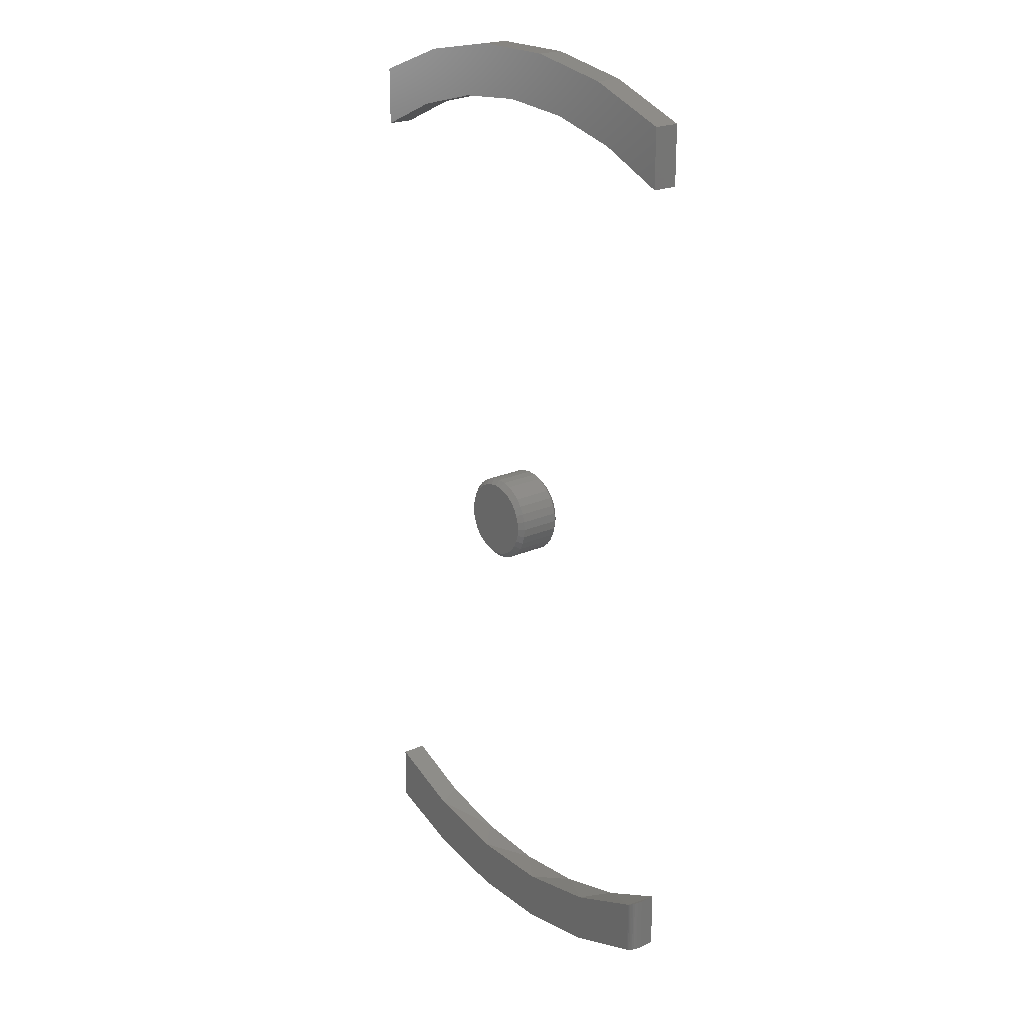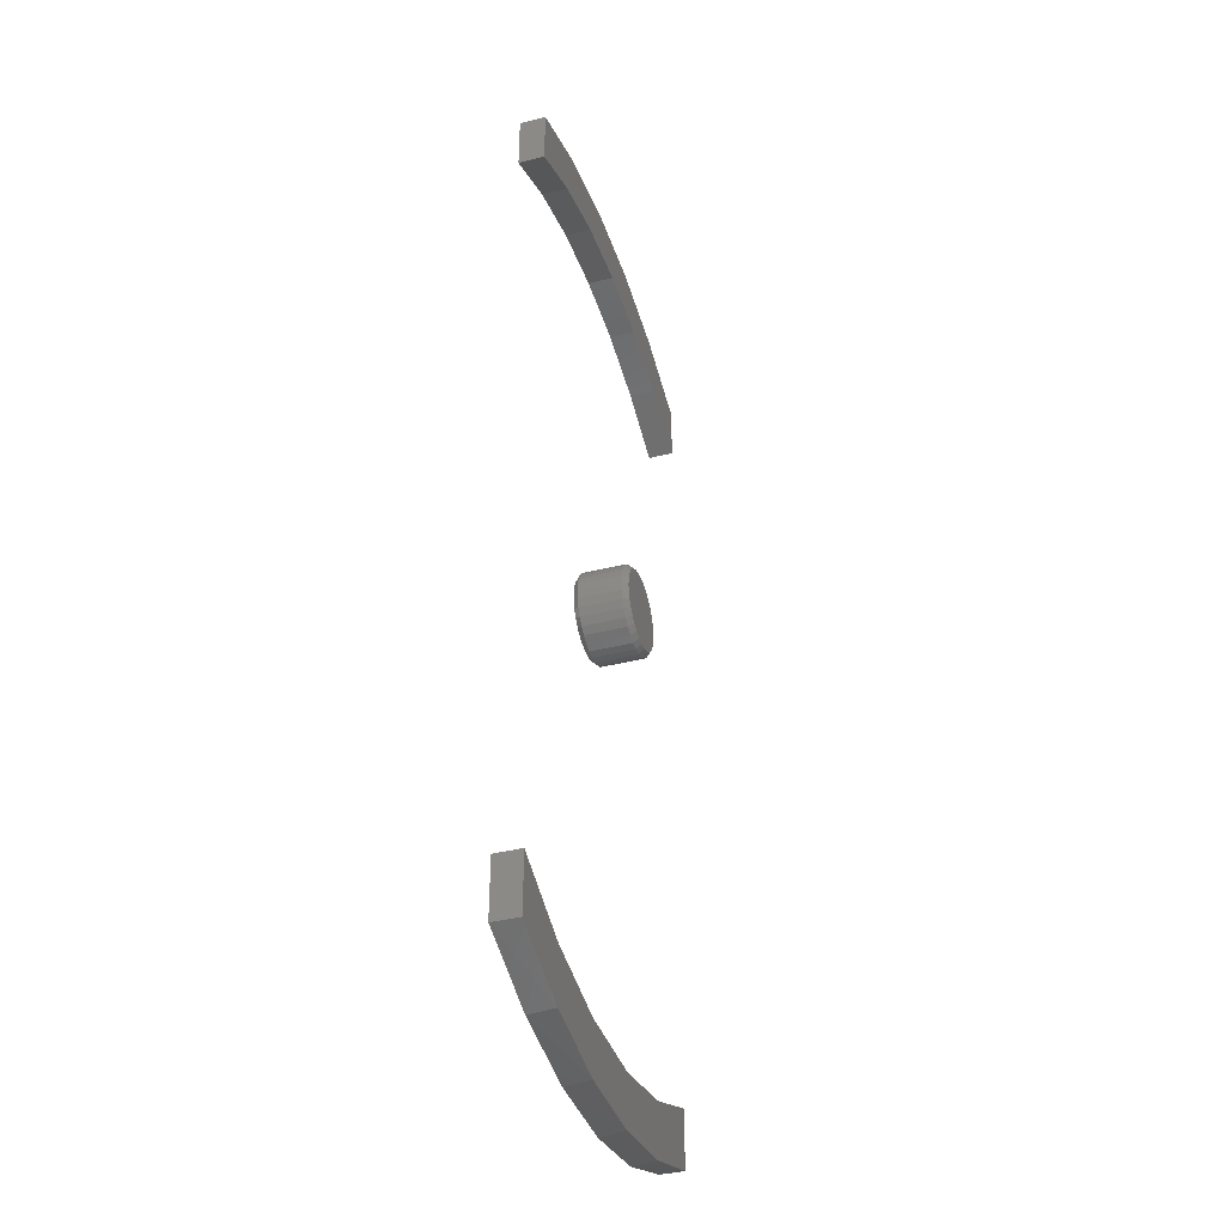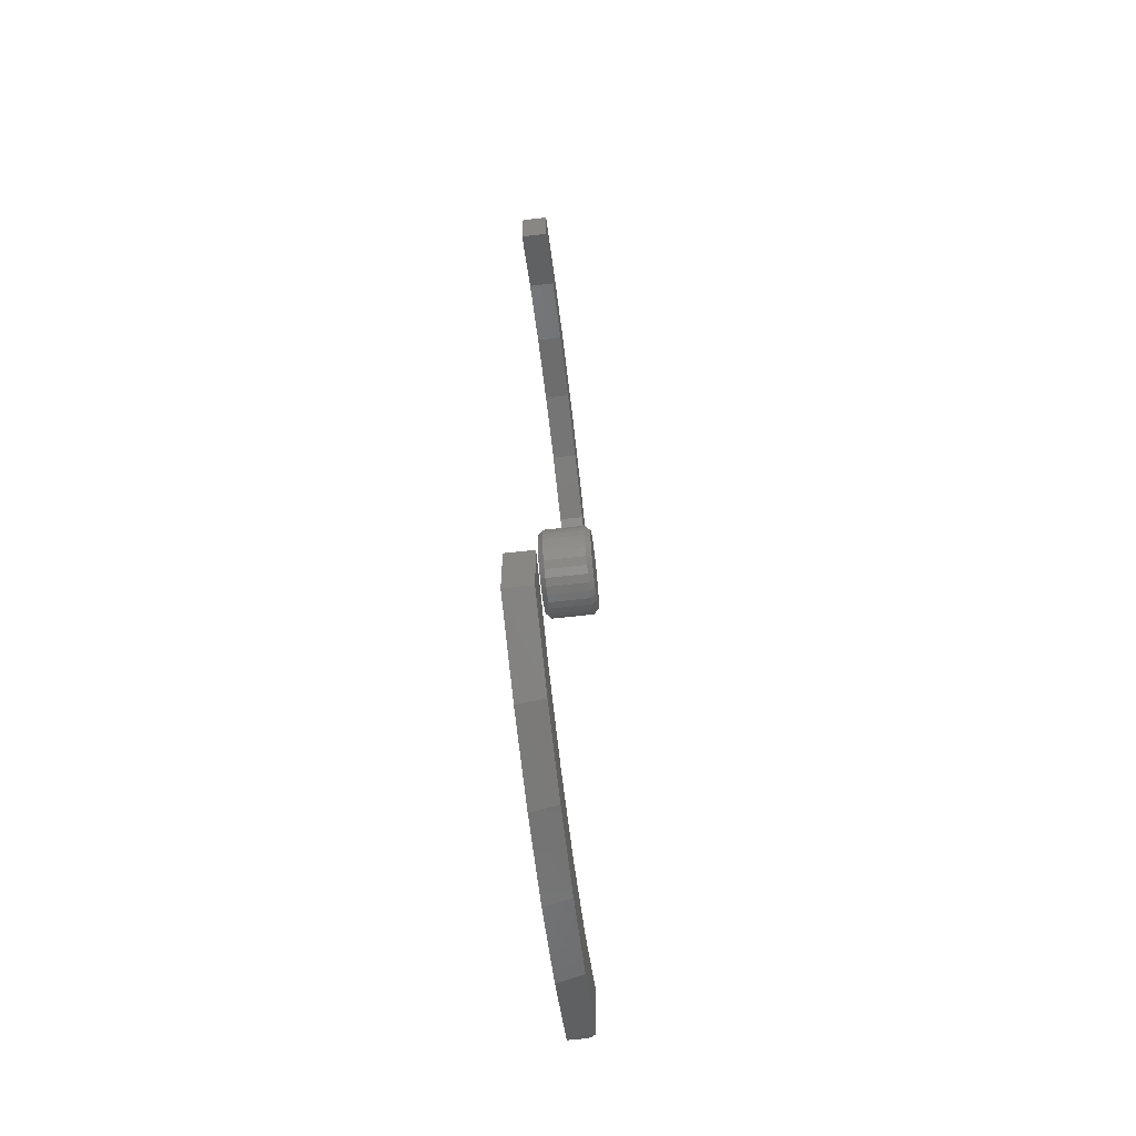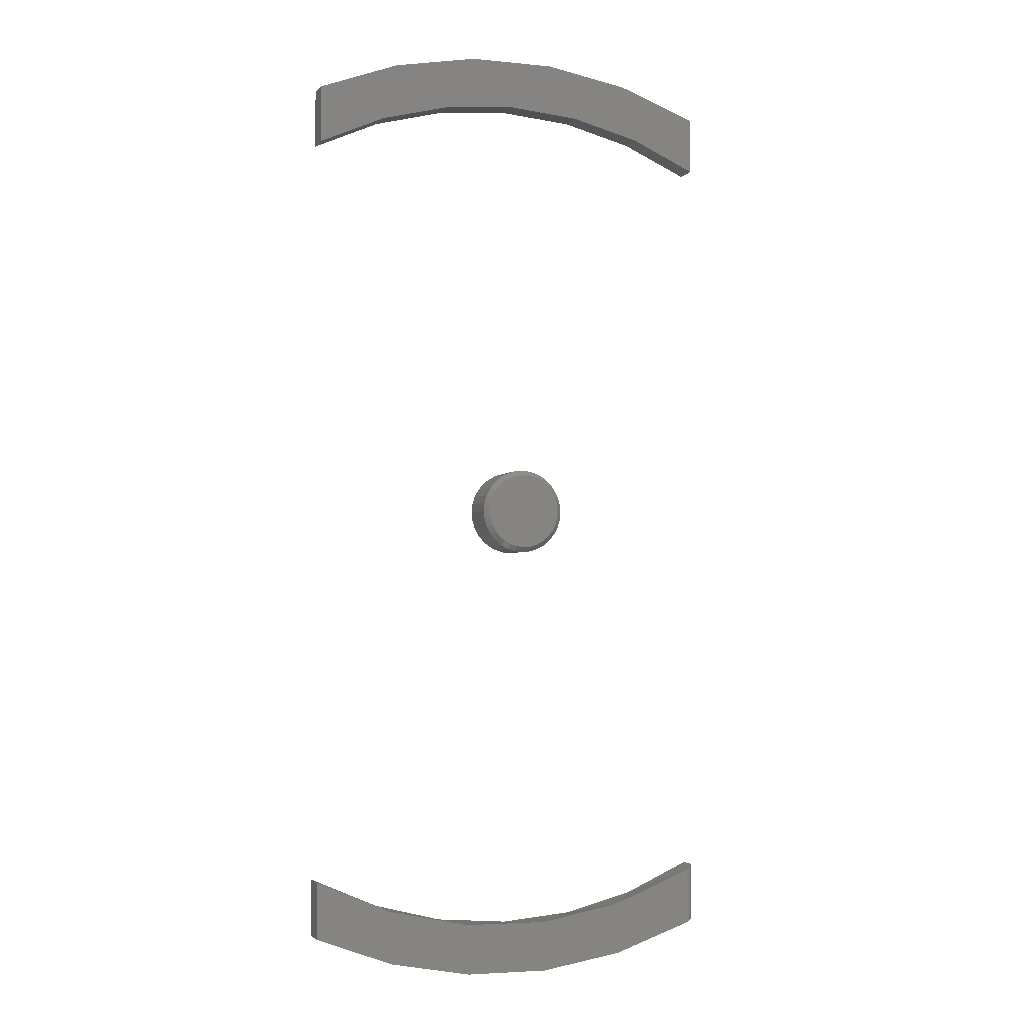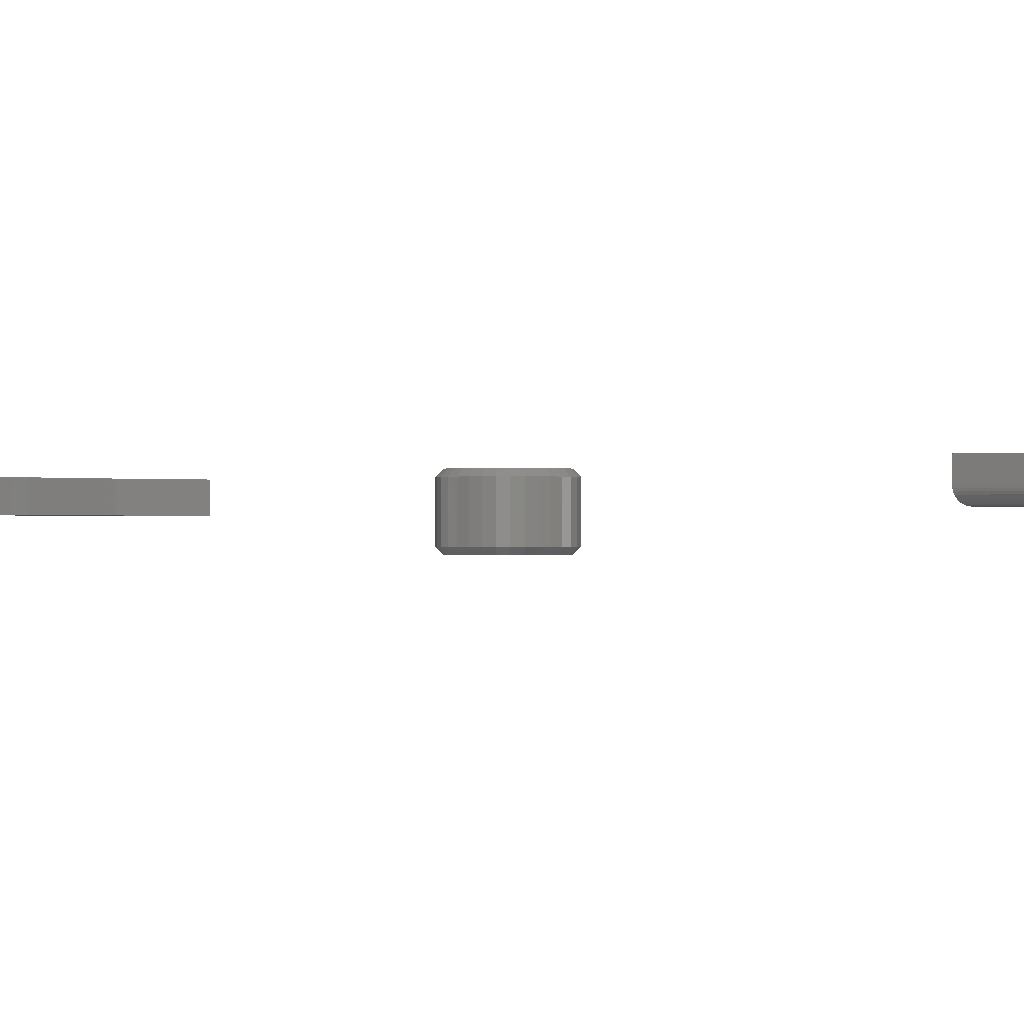
<metadata>
{"format":"stl","ext":"stl","renderer":"f3d","projection":"perspective","resolution":1024,"background":"white","views":[{"elev":21.9,"azim":51.9,"up":"+Z"},{"elev":-39.2,"azim":-72.5,"up":"+Z"},{"elev":-63.1,"azim":-83.4,"up":"+Z"},{"elev":-3.0,"azim":-19.5,"up":"+Z"},{"elev":-0.4,"azim":122.2,"up":"+Y"}]}
</metadata>
<code>
# stl→obj: 199 verts, 386 faces
v 0.3047 -0.03906 -0.6869
v 0.3047 -0.03906 -0.5993
v 0.1824 -0.03906 -0.6479
v 0.05306 -0.03906 -0.6719
v -0.3281 -0.03906 -0.6797
v -0.2059 -0.03906 -0.7251
v 0.1814 -0.03906 -0.7295
v -0.0785 -0.03906 -0.6701
v -0.2072 -0.03906 -0.6428
v -0.3281 -0.03906 -0.591
v -0.07767 -0.03906 -0.7489
v 0.05273 -0.03906 -0.7504
v 0.2174 3.547e-17 -0.6368
v 0.1083 2.63e-17 -0.6648
v -0.003906 1.902e-17 -0.6743
v -0.1161 1.384e-17 -0.6648
v 0.3203 4.585e-17 -0.591
v 0.3071 -0.03887 -0.598
v 0.3095 -0.03829 -0.5968
v 0.3118 -0.03734 -0.5955
v 0.3139 -0.03604 -0.5944
v 0.3158 -0.03441 -0.5934
v 0.3174 -0.0325 -0.5925
v 0.3187 -0.03037 -0.5918
v 0.3196 -0.02805 -0.5913
v 0.3202 -0.02563 -0.591
v 0.3203 -0.02344 -0.591
v -0.2252 1.09e-17 -0.6368
v -0.3281 1.028e-17 -0.591
v 0.3203 -0.02344 -0.6797
v 0.3203 3.557e-17 -0.6797
v 0.3186 -0.03055 -0.6805
v 0.3173 -0.03264 -0.6811
v 0.3157 -0.0345 -0.6818
v 0.3139 -0.03608 -0.6827
v 0.3118 -0.03736 -0.6837
v 0.3095 -0.0383 -0.6847
v 0.3071 -0.03887 -0.6858
v 0.1948 2.345e-17 -0.726
v 0.3201 -0.02589 -0.6798
v 0.3195 -0.02828 -0.6801
v -0.3281 -4.288e-19 -0.6797
v -0.2026 1.398e-18 -0.726
v -0.07082 6.1e-18 -0.7495
v 0.06301 1.353e-17 -0.7495
v 0.3203 -0.03906 0.6747
v -0.003906 -0.03906 0.6693
v 0.1083 -0.03906 0.6598
v 0.2174 -0.03906 0.6318
v 0.3203 -0.03906 0.5859
v -0.3281 -0.03906 0.6747
v -0.3281 -0.03906 0.5859
v -0.2252 -0.03906 0.6318
v -0.1161 -0.03906 0.6598
v 0.1948 -0.03906 0.721
v -0.2026 -0.03906 0.721
v -0.07082 -0.03906 0.7445
v 0.06301 -0.03906 0.7445
v 0.3203 4.553e-17 0.6747
v 0.3203 3.483e-17 0.5859
v 0.2174 3.421e-17 0.6318
v 0.1083 3.126e-17 0.6598
v -0.003906 2.608e-17 0.6693
v -0.3281 9.851e-18 0.6747
v -0.2026 2.165e-17 0.721
v 0.1948 4.37e-17 0.721
v -0.1161 1.88e-17 0.6598
v -0.2252 9.632e-18 0.6318
v -0.3281 -1.17e-18 0.5859
v -0.07082 3.157e-17 0.7445
v 0.06301 3.9e-17 0.7445
v 0.06908 -0.007812 -0.003372
v 0.06908 -0.07031 -0.003372
v 0.06781 -0.007812 -0.01629
v 0.06781 -0.07031 -0.01629
v 0.06404 -0.007812 -0.02871
v 0.06404 -0.07031 -0.02871
v 0.05792 -0.007812 -0.04015
v 0.05792 -0.07031 -0.04015
v 0.04969 -0.007812 -0.05018
v 0.04969 -0.07031 -0.05018
v 0.03966 -0.007812 -0.05842
v 0.03966 -0.07031 -0.05842
v 0.02821 -0.007812 -0.06453
v 0.02821 -0.07031 -0.06453
v 0.01579 -0.007812 -0.0683
v 0.01579 -0.07031 -0.0683
v 0.002878 -0.007812 -0.06957
v 0.002878 -0.07031 -0.06957
v -0.01004 -0.007812 -0.0683
v -0.01004 -0.07031 -0.0683
v -0.02246 -0.007812 -0.06453
v -0.02246 -0.07031 -0.06453
v -0.0339 -0.007812 -0.05842
v -0.0339 -0.07031 -0.05842
v -0.04393 -0.007812 -0.05018
v -0.04393 -0.07031 -0.05018
v -0.05217 -0.007812 -0.04015
v -0.05217 -0.07031 -0.04015
v -0.05828 -0.007812 -0.02871
v -0.05828 -0.07031 -0.02871
v -0.06205 -0.007812 -0.01629
v -0.06205 -0.07031 -0.01629
v -0.06332 -0.007812 -0.003372
v -0.06332 -0.07031 -0.003372
v -0.06205 -0.007812 0.009543
v -0.06205 -0.07031 0.009543
v -0.05828 -0.007812 0.02196
v -0.05828 -0.07031 0.02196
v -0.05217 -0.007812 0.03341
v -0.05217 -0.07031 0.03341
v -0.04393 -0.007812 0.04344
v -0.04393 -0.07031 0.04344
v -0.0339 -0.007812 0.05167
v -0.0339 -0.07031 0.05167
v -0.02246 -0.007812 0.05779
v -0.02246 -0.07031 0.05779
v -0.01004 -0.007812 0.06156
v -0.01004 -0.07031 0.06156
v 0.002878 -0.007812 0.06283
v 0.002878 -0.07031 0.06283
v 0.01579 -0.007812 0.06156
v 0.01579 -0.07031 0.06156
v 0.02821 -0.007812 0.05779
v 0.02821 -0.07031 0.05779
v 0.03966 -0.007812 0.05167
v 0.03966 -0.07031 0.05167
v 0.04969 -0.007812 0.04344
v 0.04969 -0.07031 0.04344
v 0.05792 -0.007812 0.03341
v 0.05792 -0.07031 0.03341
v 0.06404 -0.007812 0.02196
v 0.06404 -0.07031 0.02196
v 0.06781 -0.007812 0.009543
v 0.06781 -0.07031 0.009543
v -0.008513 -0.07812 0.05389
v 0.01427 -0.07812 0.05389
v 0.002878 -0.07812 0.05502
v -0.01947 -0.07812 0.05057
v 0.02522 -0.07812 0.05057
v -0.02956 -0.07812 0.04518
v 0.03532 -0.07812 0.04518
v -0.03841 -0.07812 0.03791
v 0.04416 -0.07812 0.03791
v -0.04567 -0.07812 0.02907
v 0.05143 -0.07812 0.02907
v -0.05107 -0.07812 0.01897
v 0.05682 -0.07812 0.01897
v 0.05682 -0.07812 -0.02572
v -0.04567 -0.07812 -0.03581
v 0.05143 -0.07812 -0.03581
v -0.03841 -0.07812 -0.04466
v 0.04416 -0.07812 -0.04466
v -0.02956 -0.07812 -0.05192
v 0.03532 -0.07812 -0.05192
v -0.01947 -0.07812 -0.05732
v 0.02522 -0.07812 -0.05732
v -0.008513 -0.07812 -0.06064
v 0.01427 -0.07812 -0.06064
v 0.002878 -0.07812 -0.06176
v 0.06014 -0.07812 0.008019
v -0.05439 -0.07812 0.008019
v 0.06127 -0.07812 -0.003372
v -0.05551 -0.07812 -0.003372
v 0.06014 -0.07812 -0.01476
v -0.05439 -0.07812 -0.01476
v -0.05107 -0.07812 -0.02572
v 0.002878 8.953e-17 0.05502
v 0.01427 9.004e-17 0.05389
v -0.008513 8.878e-17 0.05389
v -0.01947 8.78e-17 0.05057
v 0.02522 9.028e-17 0.05057
v -0.02956 8.664e-17 0.04518
v 0.03532 9.024e-17 0.04518
v -0.03841 8.534e-17 0.03791
v 0.04416 8.993e-17 0.03791
v -0.04567 8.396e-17 0.02907
v 0.05143 8.935e-17 0.02907
v -0.05107 8.254e-17 0.01897
v 0.05682 8.853e-17 0.01897
v 0.05143 8.215e-17 -0.03581
v -0.04567 7.676e-17 -0.03581
v 0.05682 8.357e-17 -0.02572
v -0.03841 7.618e-17 -0.04466
v 0.04416 8.076e-17 -0.04466
v -0.02956 7.586e-17 -0.05192
v 0.03532 7.946e-17 -0.05192
v -0.01947 7.582e-17 -0.05732
v 0.02522 7.83e-17 -0.05732
v -0.008513 7.606e-17 -0.06064
v 0.01427 7.733e-17 -0.06064
v 0.002878 7.657e-17 -0.06176
v -0.05107 7.758e-17 -0.02572
v -0.05439 7.861e-17 -0.01476
v 0.06014 8.497e-17 -0.01476
v -0.05551 7.981e-17 -0.003372
v 0.06127 8.629e-17 -0.003372
v -0.05439 8.114e-17 0.008019
v 0.06014 8.75e-17 0.008019
f 1 2 3
f 1 3 4
f 1 4 5
f 1 5 6
f 1 6 7
f 5 4 8
f 5 8 9
f 5 9 10
f 11 12 6
f 6 12 7
f 13 3 2
f 3 13 14
f 14 4 3
f 4 14 15
f 15 8 4
f 16 8 15
f 9 8 16
f 17 13 2
f 17 2 18
f 17 18 19
f 17 19 20
f 17 20 21
f 17 21 22
f 17 22 23
f 17 23 24
f 24 25 26
f 24 26 27
f 24 27 17
f 16 28 9
f 9 28 29
f 9 29 10
f 30 31 27
f 27 31 17
f 31 32 33
f 31 33 34
f 31 34 35
f 31 35 36
f 31 36 37
f 31 37 38
f 31 38 1
f 31 1 39
f 32 31 30
f 32 30 40
f 32 40 41
f 5 42 6
f 6 42 43
f 6 43 11
f 11 43 44
f 11 44 12
f 12 44 45
f 12 45 7
f 7 45 39
f 7 39 1
f 2 38 18
f 2 1 38
f 34 21 35
f 35 21 20
f 35 20 36
f 36 20 19
f 36 19 37
f 37 19 18
f 37 18 38
f 30 27 40
f 40 27 26
f 40 26 41
f 41 26 25
f 41 25 32
f 32 25 24
f 32 24 33
f 33 24 23
f 33 23 34
f 34 23 22
f 34 22 21
f 31 39 43
f 31 43 42
f 31 42 15
f 31 15 14
f 31 14 13
f 31 13 17
f 42 29 28
f 42 28 16
f 42 16 15
f 44 43 45
f 45 43 39
f 10 29 5
f 5 29 42
f 46 47 48
f 46 48 49
f 46 49 50
f 51 52 53
f 51 53 54
f 51 54 47
f 51 47 46
f 51 46 55
f 51 55 56
f 56 55 57
f 57 55 58
f 59 60 61
f 59 61 62
f 59 62 63
f 64 65 66
f 64 66 59
f 64 59 63
f 64 63 67
f 64 67 68
f 64 68 69
f 65 70 66
f 66 70 71
f 63 54 67
f 67 54 53
f 67 53 68
f 68 53 52
f 68 52 69
f 54 63 47
f 47 63 62
f 47 62 48
f 48 62 61
f 48 61 49
f 49 61 60
f 49 60 50
f 51 64 52
f 52 64 69
f 64 51 65
f 65 51 56
f 65 56 70
f 70 56 57
f 70 57 71
f 71 57 58
f 71 58 66
f 66 58 55
f 66 55 59
f 59 55 46
f 50 60 46
f 46 60 59
f 72 73 74
f 74 73 75
f 74 75 76
f 76 75 77
f 76 77 78
f 78 77 79
f 78 79 80
f 80 79 81
f 80 81 82
f 82 81 83
f 82 83 84
f 84 83 85
f 84 85 86
f 86 85 87
f 86 87 88
f 88 87 89
f 88 89 90
f 90 89 91
f 90 91 92
f 92 91 93
f 92 93 94
f 94 93 95
f 94 95 96
f 96 95 97
f 96 97 98
f 98 97 99
f 98 99 100
f 100 99 101
f 100 101 102
f 102 101 103
f 102 103 104
f 104 103 105
f 104 105 106
f 106 105 107
f 106 107 108
f 108 107 109
f 108 109 110
f 110 109 111
f 110 111 112
f 112 111 113
f 112 113 114
f 114 113 115
f 114 115 116
f 116 115 117
f 116 117 118
f 118 117 119
f 118 119 120
f 120 119 121
f 120 121 122
f 122 121 123
f 122 123 124
f 124 123 125
f 124 125 126
f 126 125 127
f 126 127 128
f 128 127 129
f 128 129 130
f 130 129 131
f 130 131 132
f 132 131 133
f 132 133 134
f 134 133 135
f 134 135 72
f 72 135 73
f 136 137 138
f 137 136 139
f 137 139 140
f 140 139 141
f 140 141 142
f 142 141 143
f 142 143 144
f 144 143 145
f 144 145 146
f 146 145 147
f 146 147 148
f 149 150 151
f 151 150 152
f 151 152 153
f 153 152 154
f 153 154 155
f 155 154 156
f 155 156 157
f 157 156 158
f 157 158 159
f 159 158 160
f 148 147 161
f 161 147 162
f 161 162 163
f 163 162 164
f 163 164 165
f 165 164 166
f 165 166 149
f 149 166 167
f 149 167 150
f 163 165 73
f 165 75 73
f 105 103 164
f 103 166 164
f 103 101 167
f 166 103 167
f 99 97 150
f 150 101 99
f 167 101 150
f 95 93 156
f 154 95 156
f 154 152 95
f 91 89 158
f 158 93 91
f 156 93 158
f 87 85 157
f 159 87 157
f 159 160 87
f 83 81 155
f 155 85 83
f 157 85 155
f 79 77 149
f 151 79 149
f 151 153 79
f 165 77 75
f 149 77 165
f 152 150 97
f 97 95 152
f 160 158 89
f 89 87 160
f 153 155 81
f 81 79 153
f 164 162 105
f 162 107 105
f 73 135 163
f 135 161 163
f 135 133 148
f 161 135 148
f 131 129 146
f 146 133 131
f 148 133 146
f 127 125 140
f 142 127 140
f 142 144 127
f 123 121 137
f 137 125 123
f 140 125 137
f 119 117 139
f 136 119 139
f 136 138 119
f 115 113 141
f 141 117 115
f 139 117 141
f 111 109 147
f 145 111 147
f 145 143 111
f 162 109 107
f 147 109 162
f 144 146 129
f 129 127 144
f 138 137 121
f 121 119 138
f 143 141 113
f 113 111 143
f 168 169 170
f 171 170 169
f 172 171 169
f 173 171 172
f 174 173 172
f 175 173 174
f 176 175 174
f 177 175 176
f 178 177 176
f 179 177 178
f 180 179 178
f 181 182 183
f 184 182 181
f 185 184 181
f 186 184 185
f 187 186 185
f 188 186 187
f 189 188 187
f 190 188 189
f 191 190 189
f 192 190 191
f 182 193 183
f 183 193 194
f 183 194 195
f 195 194 196
f 195 196 197
f 197 196 198
f 197 198 199
f 199 198 179
f 199 179 180
f 196 102 104
f 196 194 102
f 72 195 197
f 72 74 195
f 193 100 102
f 193 102 194
f 182 96 98
f 98 100 182
f 182 100 193
f 188 92 94
f 188 94 186
f 94 184 186
f 190 88 90
f 90 92 190
f 190 92 188
f 189 84 86
f 189 86 191
f 86 192 191
f 187 80 82
f 82 84 187
f 187 84 189
f 183 76 78
f 183 78 181
f 78 185 181
f 74 76 195
f 195 76 183
f 96 182 184
f 184 94 96
f 88 190 192
f 192 86 88
f 80 187 185
f 185 78 80
f 197 134 72
f 197 199 134
f 104 198 196
f 104 106 198
f 180 132 134
f 180 134 199
f 178 128 130
f 130 132 178
f 178 132 180
f 172 124 126
f 172 126 174
f 126 176 174
f 169 120 122
f 122 124 169
f 169 124 172
f 171 116 118
f 171 118 170
f 118 168 170
f 173 112 114
f 114 116 173
f 173 116 171
f 179 108 110
f 179 110 177
f 110 175 177
f 106 108 198
f 198 108 179
f 128 178 176
f 176 126 128
f 120 169 168
f 168 118 120
f 112 173 175
f 175 110 112

</code>
